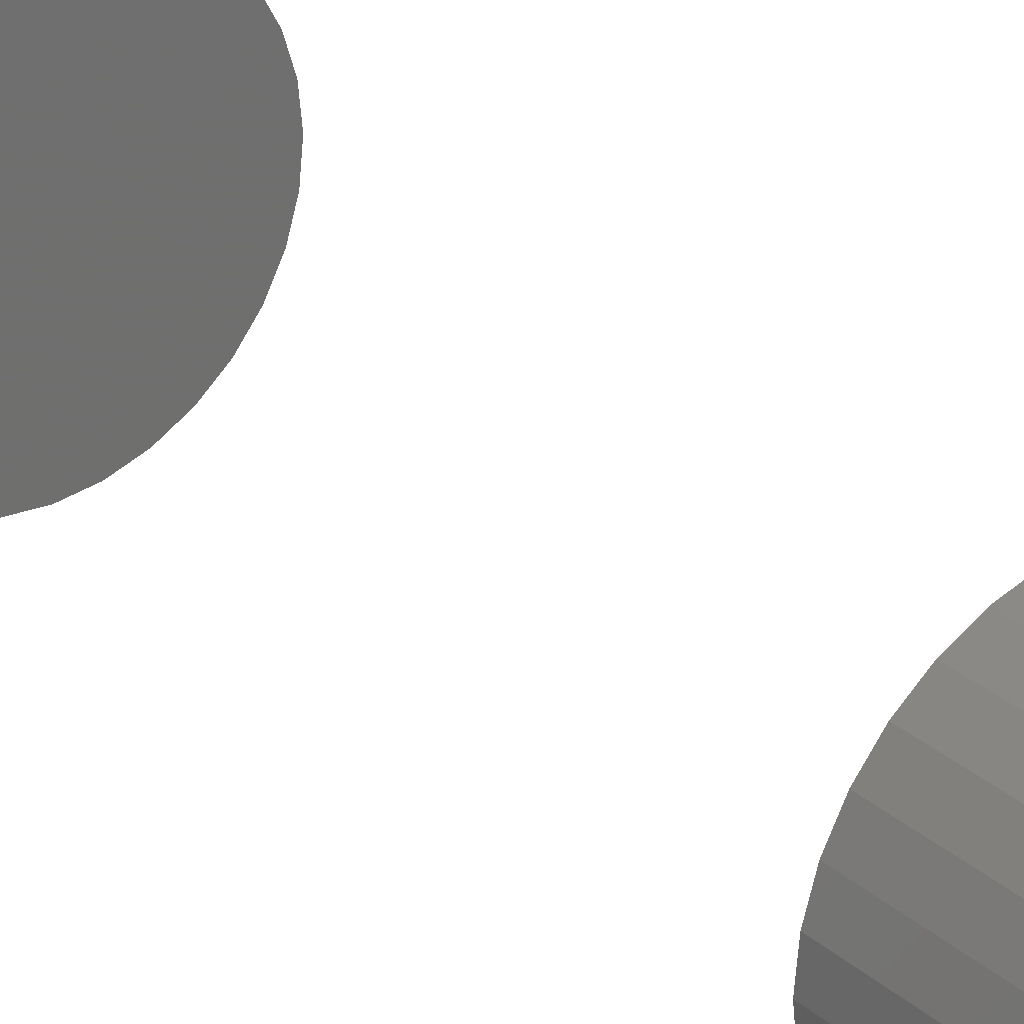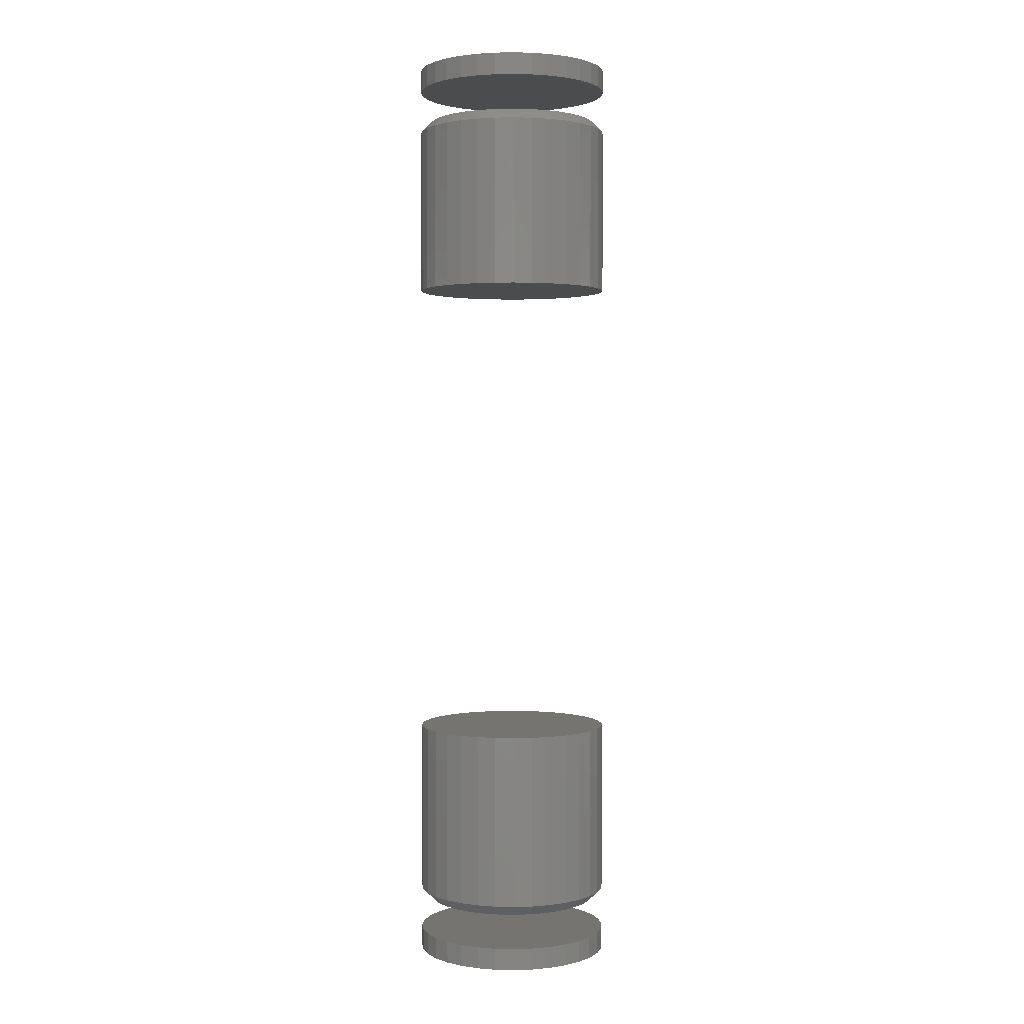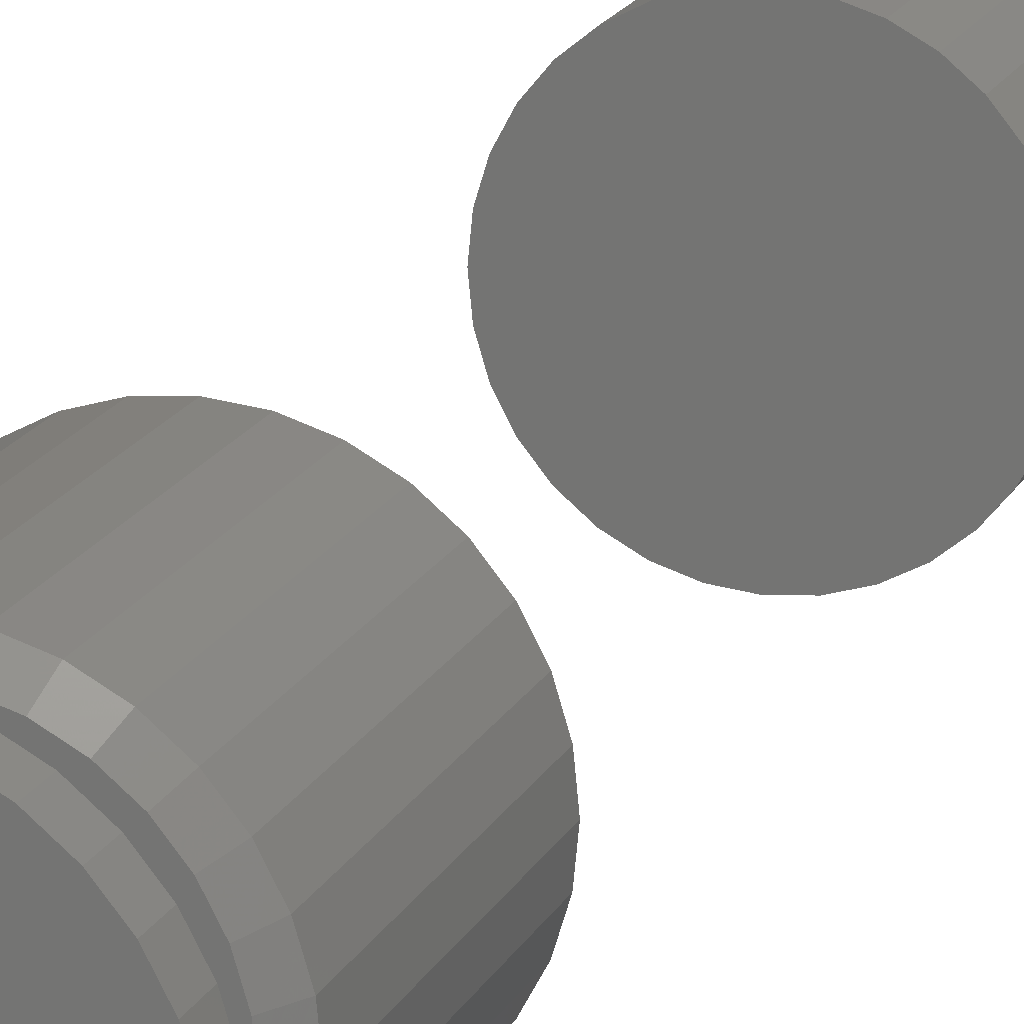
<metadata>
{"format":"stl","ext":"stl","renderer":"f3d","projection":"perspective","resolution":1024,"background":"white","views":[{"elev":28.9,"azim":142.1,"up":"+Z"},{"elev":1.8,"azim":-169.8,"up":"+Y"},{"elev":17.4,"azim":19.2,"up":"+Z"}]}
</metadata>
<code>
# stl→obj: 320 verts, 624 faces
v 0.3538 -0.1641 -0.5737
v 0.3809 -0.1641 -0.5737
v 0.3674 -0.1641 -0.5751
v 0.3407 -0.1641 -0.5698
v 0.394 -0.1641 -0.5698
v 0.3287 -0.1641 -0.5634
v 0.406 -0.1641 -0.5634
v 0.3182 -0.1641 -0.5547
v 0.4165 -0.1641 -0.5547
v 0.3095 -0.1641 -0.5442
v 0.4252 -0.1641 -0.5442
v 0.4252 -0.1641 -0.4669
v 0.3182 -0.1641 -0.4563
v 0.4165 -0.1641 -0.4563
v 0.3287 -0.1641 -0.4477
v 0.406 -0.1641 -0.4477
v 0.3407 -0.1641 -0.4412
v 0.394 -0.1641 -0.4412
v 0.3538 -0.1641 -0.4373
v 0.3809 -0.1641 -0.4373
v 0.3674 -0.1641 -0.4359
v 0.4316 -0.1641 -0.5321
v 0.3031 -0.1641 -0.5321
v 0.4356 -0.1641 -0.5191
v 0.2991 -0.1641 -0.5191
v 0.4369 -0.1641 -0.5055
v 0.2978 -0.1641 -0.5055
v 0.4356 -0.1641 -0.4919
v 0.2991 -0.1641 -0.4919
v 0.4316 -0.1641 -0.4789
v 0.3031 -0.1641 -0.4789
v 0.3095 -0.1641 -0.4669
v 0.3809 0.1695 -0.5737
v 0.3538 0.1695 -0.5737
v 0.3674 0.1695 -0.5751
v 0.394 0.1695 -0.5698
v 0.3407 0.1695 -0.5698
v 0.406 0.1695 -0.5634
v 0.3287 0.1695 -0.5634
v 0.4165 0.1695 -0.5547
v 0.3182 0.1695 -0.5547
v 0.4252 0.1695 -0.5442
v 0.3095 0.1695 -0.5442
v 0.3095 0.1695 -0.4669
v 0.4165 0.1695 -0.4563
v 0.3182 0.1695 -0.4563
v 0.406 0.1695 -0.4477
v 0.3287 0.1695 -0.4477
v 0.394 0.1695 -0.4412
v 0.3407 0.1695 -0.4412
v 0.3809 0.1695 -0.4373
v 0.3538 0.1695 -0.4373
v 0.3674 0.1695 -0.4359
v 0.3031 0.1695 -0.5321
v 0.4316 0.1695 -0.5321
v 0.2991 0.1695 -0.5191
v 0.4356 0.1695 -0.5191
v 0.2978 0.1695 -0.5055
v 0.4369 0.1695 -0.5055
v 0.2991 0.1695 -0.4919
v 0.4356 0.1695 -0.4919
v 0.3031 0.1695 -0.4789
v 0.4316 0.1695 -0.4789
v 0.4252 0.1695 -0.4669
v 0.2978 0.2891 -0.5055
v 0.2991 0.2891 -0.4919
v 0.3031 0.2891 -0.4789
v 0.3095 0.2891 -0.4669
v 0.3182 0.2891 -0.4563
v 0.3287 0.2891 -0.4477
v 0.3407 0.2891 -0.4412
v 0.3538 0.2891 -0.4373
v 0.3674 0.2891 -0.4359
v 0.3809 0.2891 -0.4373
v 0.394 0.2891 -0.4412
v 0.406 0.2891 -0.4477
v 0.4165 0.2891 -0.4563
v 0.4252 0.2891 -0.4669
v 0.4316 0.2891 -0.4789
v 0.4356 0.2891 -0.4919
v 0.4369 0.2891 -0.5055
v 0.2978 -0.2891 -0.5055
v 0.2991 -0.2891 -0.4919
v 0.3031 -0.2891 -0.4789
v 0.3095 -0.2891 -0.4669
v 0.3182 -0.2891 -0.4563
v 0.3287 -0.2891 -0.4477
v 0.3407 -0.2891 -0.4412
v 0.3538 -0.2891 -0.4373
v 0.3674 -0.2891 -0.4359
v 0.3809 -0.2891 -0.4373
v 0.394 -0.2891 -0.4412
v 0.406 -0.2891 -0.4477
v 0.4165 -0.2891 -0.4563
v 0.4252 -0.2891 -0.4669
v 0.4316 -0.2891 -0.4789
v 0.4356 -0.2891 -0.4919
v 0.4369 -0.2891 -0.5055
v 0.4356 0.2891 -0.5191
v 0.4316 0.2891 -0.5321
v 0.4252 0.2891 -0.5442
v 0.4165 0.2891 -0.5547
v 0.406 0.2891 -0.5634
v 0.394 0.2891 -0.5698
v 0.3809 0.2891 -0.5737
v 0.3674 0.2891 -0.5751
v 0.3538 0.2891 -0.5737
v 0.3407 0.2891 -0.5698
v 0.3287 0.2891 -0.5634
v 0.3182 0.2891 -0.5547
v 0.3095 0.2891 -0.5442
v 0.3031 0.2891 -0.5321
v 0.2991 0.2891 -0.5191
v 0.4356 -0.2891 -0.5191
v 0.4316 -0.2891 -0.5321
v 0.4252 -0.2891 -0.5442
v 0.4165 -0.2891 -0.5547
v 0.406 -0.2891 -0.5634
v 0.394 -0.2891 -0.5698
v 0.3809 -0.2891 -0.5737
v 0.3674 -0.2891 -0.5751
v 0.3538 -0.2891 -0.5737
v 0.3407 -0.2891 -0.5698
v 0.3287 -0.2891 -0.5634
v 0.3182 -0.2891 -0.5547
v 0.3095 -0.2891 -0.5442
v 0.3031 -0.2891 -0.5321
v 0.2991 -0.2891 -0.5191
v 0.3674 0.2969 -0.4437
v 0.3794 0.2969 -0.4449
v 0.3553 0.2969 -0.4449
v 0.3437 0.2969 -0.4485
v 0.391 0.2969 -0.4485
v 0.333 0.2969 -0.4542
v 0.4017 0.2969 -0.4542
v 0.3237 0.2969 -0.4618
v 0.411 0.2969 -0.4618
v 0.316 0.2969 -0.4712
v 0.4187 0.2969 -0.4712
v 0.411 0.2969 -0.5492
v 0.3237 0.2969 -0.5492
v 0.4187 0.2969 -0.5398
v 0.333 0.2969 -0.5569
v 0.4017 0.2969 -0.5569
v 0.3437 0.2969 -0.5626
v 0.391 0.2969 -0.5626
v 0.3553 0.2969 -0.5661
v 0.3794 0.2969 -0.5661
v 0.3674 0.2969 -0.5673
v 0.316 0.2969 -0.5398
v 0.3103 0.2969 -0.5291
v 0.4244 0.2969 -0.5291
v 0.3068 0.2969 -0.5176
v 0.4279 0.2969 -0.5176
v 0.3056 0.2969 -0.5055
v 0.4291 0.2969 -0.5055
v 0.3068 0.2969 -0.4935
v 0.4279 0.2969 -0.4935
v 0.3103 0.2969 -0.4819
v 0.4244 0.2969 -0.4819
v 0.3553 -0.2969 -0.4449
v 0.3794 -0.2969 -0.4449
v 0.3674 -0.2969 -0.4437
v 0.3437 -0.2969 -0.4485
v 0.391 -0.2969 -0.4485
v 0.333 -0.2969 -0.4542
v 0.4017 -0.2969 -0.4542
v 0.3237 -0.2969 -0.4618
v 0.411 -0.2969 -0.4618
v 0.316 -0.2969 -0.4712
v 0.4187 -0.2969 -0.4712
v 0.4187 -0.2969 -0.5398
v 0.3237 -0.2969 -0.5492
v 0.411 -0.2969 -0.5492
v 0.333 -0.2969 -0.5569
v 0.4017 -0.2969 -0.5569
v 0.3437 -0.2969 -0.5626
v 0.391 -0.2969 -0.5626
v 0.3553 -0.2969 -0.5661
v 0.3794 -0.2969 -0.5661
v 0.3674 -0.2969 -0.5673
v 0.4244 -0.2969 -0.4819
v 0.3103 -0.2969 -0.4819
v 0.4279 -0.2969 -0.4935
v 0.3068 -0.2969 -0.4935
v 0.4291 -0.2969 -0.5055
v 0.3056 -0.2969 -0.5055
v 0.4279 -0.2969 -0.5176
v 0.3068 -0.2969 -0.5176
v 0.4244 -0.2969 -0.5291
v 0.3103 -0.2969 -0.5291
v 0.316 -0.2969 -0.5398
v 0.2978 -0.3203 -0.5055
v 0.2978 -0.3359 -0.5055
v 0.2991 -0.3203 -0.4919
v 0.2991 -0.3359 -0.4919
v 0.3031 -0.3203 -0.4789
v 0.3031 -0.3359 -0.4789
v 0.3095 -0.3203 -0.4669
v 0.3095 -0.3359 -0.4669
v 0.3182 -0.3203 -0.4563
v 0.3182 -0.3359 -0.4563
v 0.3287 -0.3203 -0.4477
v 0.3287 -0.3359 -0.4477
v 0.3407 -0.3203 -0.4412
v 0.3407 -0.3359 -0.4412
v 0.3538 -0.3203 -0.4373
v 0.3538 -0.3359 -0.4373
v 0.3674 -0.3203 -0.4359
v 0.3674 -0.3359 -0.4359
v 0.3809 -0.3203 -0.4373
v 0.3809 -0.3359 -0.4373
v 0.394 -0.3203 -0.4412
v 0.394 -0.3359 -0.4412
v 0.406 -0.3203 -0.4477
v 0.406 -0.3359 -0.4477
v 0.4165 -0.3203 -0.4563
v 0.4165 -0.3359 -0.4563
v 0.4252 -0.3203 -0.4669
v 0.4252 -0.3359 -0.4669
v 0.4316 -0.3203 -0.4789
v 0.4316 -0.3359 -0.4789
v 0.4356 -0.3203 -0.4919
v 0.4356 -0.3359 -0.4919
v 0.4369 -0.3203 -0.5055
v 0.4369 -0.3359 -0.5055
v 0.2978 0.3359 -0.5055
v 0.2978 0.3203 -0.5055
v 0.2991 0.3359 -0.4919
v 0.2991 0.3203 -0.4919
v 0.3031 0.3359 -0.4789
v 0.3031 0.3203 -0.4789
v 0.3095 0.3359 -0.4669
v 0.3095 0.3203 -0.4669
v 0.3182 0.3359 -0.4563
v 0.3182 0.3203 -0.4563
v 0.3287 0.3359 -0.4477
v 0.3287 0.3203 -0.4477
v 0.3407 0.3359 -0.4412
v 0.3407 0.3203 -0.4412
v 0.3538 0.3359 -0.4373
v 0.3538 0.3203 -0.4373
v 0.3674 0.3359 -0.4359
v 0.3674 0.3203 -0.4359
v 0.3809 0.3359 -0.4373
v 0.3809 0.3203 -0.4373
v 0.394 0.3359 -0.4412
v 0.394 0.3203 -0.4412
v 0.406 0.3359 -0.4477
v 0.406 0.3203 -0.4477
v 0.4165 0.3359 -0.4563
v 0.4165 0.3203 -0.4563
v 0.4252 0.3359 -0.4669
v 0.4252 0.3203 -0.4669
v 0.4316 0.3359 -0.4789
v 0.4316 0.3203 -0.4789
v 0.4356 0.3359 -0.4919
v 0.4356 0.3203 -0.4919
v 0.4369 0.3359 -0.5055
v 0.4369 0.3203 -0.5055
v 0.4356 -0.3203 -0.5191
v 0.4356 -0.3359 -0.5191
v 0.4316 -0.3203 -0.5321
v 0.4316 -0.3359 -0.5321
v 0.4252 -0.3203 -0.5442
v 0.4252 -0.3359 -0.5442
v 0.4165 -0.3203 -0.5547
v 0.4165 -0.3359 -0.5547
v 0.406 -0.3203 -0.5634
v 0.406 -0.3359 -0.5634
v 0.394 -0.3203 -0.5698
v 0.394 -0.3359 -0.5698
v 0.3809 -0.3203 -0.5737
v 0.3809 -0.3359 -0.5737
v 0.3674 -0.3203 -0.5751
v 0.3674 -0.3359 -0.5751
v 0.3538 -0.3203 -0.5737
v 0.3538 -0.3359 -0.5737
v 0.3407 -0.3203 -0.5698
v 0.3407 -0.3359 -0.5698
v 0.3287 -0.3203 -0.5634
v 0.3287 -0.3359 -0.5634
v 0.3182 -0.3203 -0.5547
v 0.3182 -0.3359 -0.5547
v 0.3095 -0.3203 -0.5442
v 0.3095 -0.3359 -0.5442
v 0.3031 -0.3203 -0.5321
v 0.3031 -0.3359 -0.5321
v 0.2991 -0.3203 -0.5191
v 0.2991 -0.3359 -0.5191
v 0.4356 0.3359 -0.5191
v 0.4356 0.3203 -0.5191
v 0.4316 0.3359 -0.5321
v 0.4316 0.3203 -0.5321
v 0.4252 0.3359 -0.5442
v 0.4252 0.3203 -0.5442
v 0.4165 0.3359 -0.5547
v 0.4165 0.3203 -0.5547
v 0.406 0.3359 -0.5634
v 0.406 0.3203 -0.5634
v 0.394 0.3359 -0.5698
v 0.394 0.3203 -0.5698
v 0.3809 0.3359 -0.5737
v 0.3809 0.3203 -0.5737
v 0.3674 0.3359 -0.5751
v 0.3674 0.3203 -0.5751
v 0.3538 0.3359 -0.5737
v 0.3538 0.3203 -0.5737
v 0.3407 0.3359 -0.5698
v 0.3407 0.3203 -0.5698
v 0.3287 0.3359 -0.5634
v 0.3287 0.3203 -0.5634
v 0.3182 0.3359 -0.5547
v 0.3182 0.3203 -0.5547
v 0.3095 0.3359 -0.5442
v 0.3095 0.3203 -0.5442
v 0.3031 0.3359 -0.5321
v 0.3031 0.3203 -0.5321
v 0.2991 0.3359 -0.5191
v 0.2991 0.3203 -0.5191
f 1 2 3
f 2 1 4
f 2 4 5
f 5 4 6
f 5 6 7
f 7 6 8
f 7 8 9
f 9 8 10
f 9 10 11
f 12 13 14
f 14 13 15
f 14 15 16
f 16 15 17
f 16 17 18
f 18 17 19
f 18 19 20
f 20 19 21
f 11 10 22
f 22 10 23
f 22 23 24
f 24 23 25
f 24 25 26
f 26 25 27
f 26 27 28
f 28 27 29
f 28 29 30
f 30 29 31
f 30 31 12
f 12 31 32
f 12 32 13
f 33 34 35
f 34 33 36
f 34 36 37
f 37 36 38
f 37 38 39
f 39 38 40
f 39 40 41
f 41 40 42
f 41 42 43
f 44 45 46
f 46 45 47
f 46 47 48
f 48 47 49
f 48 49 50
f 50 49 51
f 50 51 52
f 52 51 53
f 43 42 54
f 54 42 55
f 54 55 56
f 56 55 57
f 56 57 58
f 58 57 59
f 58 59 60
f 60 59 61
f 60 61 62
f 62 61 63
f 62 63 44
f 44 63 64
f 44 64 45
f 65 58 66
f 66 58 60
f 66 60 67
f 67 60 62
f 67 62 68
f 68 62 44
f 68 44 69
f 69 44 46
f 69 46 70
f 70 46 48
f 70 48 71
f 71 48 50
f 71 50 72
f 72 50 52
f 72 52 73
f 73 52 53
f 73 53 74
f 74 53 51
f 74 51 75
f 75 51 49
f 75 49 76
f 76 49 47
f 76 47 77
f 77 47 45
f 77 45 78
f 78 45 64
f 78 64 79
f 79 64 63
f 79 63 80
f 80 63 61
f 80 61 81
f 81 61 59
f 27 82 29
f 29 82 83
f 29 83 31
f 31 83 84
f 31 84 32
f 32 84 85
f 32 85 13
f 13 85 86
f 13 86 15
f 15 86 87
f 15 87 17
f 17 87 88
f 17 88 19
f 19 88 89
f 19 89 21
f 21 89 90
f 21 90 20
f 20 90 91
f 20 91 18
f 18 91 92
f 18 92 16
f 16 92 93
f 16 93 14
f 14 93 94
f 14 94 12
f 12 94 95
f 12 95 30
f 30 95 96
f 30 96 28
f 28 96 97
f 28 97 26
f 26 97 98
f 81 59 99
f 99 59 57
f 99 57 100
f 100 57 55
f 100 55 101
f 101 55 42
f 101 42 102
f 102 42 40
f 102 40 103
f 103 40 38
f 103 38 104
f 104 38 36
f 104 36 105
f 105 36 33
f 105 33 106
f 106 33 35
f 106 35 107
f 107 35 34
f 107 34 108
f 108 34 37
f 108 37 109
f 109 37 39
f 109 39 110
f 110 39 41
f 110 41 111
f 111 41 43
f 111 43 112
f 112 43 54
f 112 54 113
f 113 54 56
f 113 56 65
f 65 56 58
f 26 98 24
f 24 98 114
f 24 114 22
f 22 114 115
f 22 115 11
f 11 115 116
f 11 116 9
f 9 116 117
f 9 117 7
f 7 117 118
f 7 118 5
f 5 118 119
f 5 119 2
f 2 119 120
f 2 120 3
f 3 120 121
f 3 121 1
f 1 121 122
f 1 122 4
f 4 122 123
f 4 123 6
f 6 123 124
f 6 124 8
f 8 124 125
f 8 125 10
f 10 125 126
f 10 126 23
f 23 126 127
f 23 127 25
f 25 127 128
f 25 128 27
f 27 128 82
f 129 130 131
f 132 131 130
f 133 132 130
f 134 132 133
f 135 134 133
f 136 134 135
f 137 136 135
f 138 136 137
f 139 138 137
f 140 141 142
f 143 141 140
f 144 143 140
f 145 143 144
f 146 145 144
f 147 145 146
f 148 147 146
f 149 147 148
f 141 150 142
f 142 150 151
f 142 151 152
f 152 151 153
f 152 153 154
f 154 153 155
f 154 155 156
f 156 155 157
f 156 157 158
f 158 157 159
f 158 159 160
f 160 159 138
f 160 138 139
f 155 113 65
f 155 153 113
f 81 154 156
f 81 99 154
f 151 112 113
f 151 113 153
f 150 110 111
f 111 112 150
f 150 112 151
f 145 108 109
f 145 109 143
f 109 141 143
f 147 106 107
f 107 108 147
f 147 108 145
f 146 104 105
f 146 105 148
f 105 149 148
f 144 102 103
f 103 104 144
f 144 104 146
f 152 100 101
f 152 101 142
f 101 140 142
f 99 100 154
f 154 100 152
f 110 150 141
f 141 109 110
f 106 147 149
f 149 105 106
f 102 144 140
f 140 101 102
f 156 80 81
f 156 158 80
f 65 157 155
f 65 66 157
f 160 79 80
f 160 80 158
f 139 77 78
f 78 79 139
f 139 79 160
f 133 75 76
f 133 76 135
f 76 137 135
f 130 73 74
f 74 75 130
f 130 75 133
f 132 71 72
f 132 72 131
f 72 129 131
f 134 69 70
f 70 71 134
f 134 71 132
f 159 67 68
f 159 68 138
f 68 136 138
f 66 67 157
f 157 67 159
f 77 139 137
f 137 76 77
f 73 130 129
f 129 72 73
f 69 134 136
f 136 68 69
f 161 162 163
f 162 161 164
f 162 164 165
f 165 164 166
f 165 166 167
f 167 166 168
f 167 168 169
f 169 168 170
f 169 170 171
f 172 173 174
f 174 173 175
f 174 175 176
f 176 175 177
f 176 177 178
f 178 177 179
f 178 179 180
f 180 179 181
f 171 170 182
f 182 170 183
f 182 183 184
f 184 183 185
f 184 185 186
f 186 185 187
f 186 187 188
f 188 187 189
f 188 189 190
f 190 189 191
f 190 191 172
f 172 191 192
f 172 192 173
f 186 188 98
f 188 114 98
f 82 128 187
f 128 189 187
f 128 127 191
f 189 128 191
f 126 125 192
f 192 127 126
f 191 127 192
f 124 123 177
f 175 124 177
f 175 173 124
f 122 121 179
f 179 123 122
f 177 123 179
f 120 119 178
f 180 120 178
f 180 181 120
f 118 117 176
f 176 119 118
f 178 119 176
f 116 115 190
f 172 116 190
f 172 174 116
f 188 115 114
f 190 115 188
f 173 192 125
f 125 124 173
f 181 179 121
f 121 120 181
f 174 176 117
f 117 116 174
f 187 185 82
f 185 83 82
f 98 97 186
f 97 184 186
f 97 96 182
f 184 97 182
f 95 94 171
f 171 96 95
f 182 96 171
f 93 92 165
f 167 93 165
f 167 169 93
f 91 90 162
f 162 92 91
f 165 92 162
f 89 88 164
f 161 89 164
f 161 163 89
f 87 86 166
f 166 88 87
f 164 88 166
f 85 84 183
f 170 85 183
f 170 168 85
f 185 84 83
f 183 84 185
f 169 171 94
f 94 93 169
f 163 162 90
f 90 89 163
f 168 166 86
f 86 85 168
f 193 194 195
f 195 194 196
f 195 196 197
f 197 196 198
f 197 198 199
f 199 198 200
f 199 200 201
f 201 200 202
f 201 202 203
f 203 202 204
f 203 204 205
f 205 204 206
f 205 206 207
f 207 206 208
f 207 208 209
f 209 208 210
f 209 210 211
f 211 210 212
f 211 212 213
f 213 212 214
f 213 214 215
f 215 214 216
f 215 216 217
f 217 216 218
f 217 218 219
f 219 218 220
f 219 220 221
f 221 220 222
f 221 222 223
f 223 222 224
f 223 224 225
f 225 224 226
f 227 228 229
f 229 228 230
f 229 230 231
f 231 230 232
f 231 232 233
f 233 232 234
f 233 234 235
f 235 234 236
f 235 236 237
f 237 236 238
f 237 238 239
f 239 238 240
f 239 240 241
f 241 240 242
f 241 242 243
f 243 242 244
f 243 244 245
f 245 244 246
f 245 246 247
f 247 246 248
f 247 248 249
f 249 248 250
f 249 250 251
f 251 250 252
f 251 252 253
f 253 252 254
f 253 254 255
f 255 254 256
f 255 256 257
f 257 256 258
f 257 258 259
f 259 258 260
f 225 226 261
f 261 226 262
f 261 262 263
f 263 262 264
f 263 264 265
f 265 264 266
f 265 266 267
f 267 266 268
f 267 268 269
f 269 268 270
f 269 270 271
f 271 270 272
f 271 272 273
f 273 272 274
f 273 274 275
f 275 274 276
f 275 276 277
f 277 276 278
f 277 278 279
f 279 278 280
f 279 280 281
f 281 280 282
f 281 282 283
f 283 282 284
f 283 284 285
f 285 284 286
f 285 286 287
f 287 286 288
f 287 288 289
f 289 288 290
f 289 290 193
f 193 290 194
f 259 260 291
f 291 260 292
f 291 292 293
f 293 292 294
f 293 294 295
f 295 294 296
f 295 296 297
f 297 296 298
f 297 298 299
f 299 298 300
f 299 300 301
f 301 300 302
f 301 302 303
f 303 302 304
f 303 304 305
f 305 304 306
f 305 306 307
f 307 306 308
f 307 308 309
f 309 308 310
f 309 310 311
f 311 310 312
f 311 312 313
f 313 312 314
f 313 314 315
f 315 314 316
f 315 316 317
f 317 316 318
f 317 318 319
f 319 318 320
f 319 320 227
f 227 320 228
f 242 246 244
f 246 242 240
f 246 240 248
f 248 240 238
f 248 238 250
f 250 238 236
f 250 236 252
f 252 236 234
f 252 234 254
f 296 314 298
f 298 314 312
f 298 312 300
f 300 312 310
f 300 310 302
f 302 310 308
f 302 308 304
f 304 308 306
f 254 234 256
f 256 234 232
f 256 232 258
f 258 232 230
f 258 230 260
f 260 230 228
f 260 228 292
f 292 228 320
f 292 320 294
f 294 320 318
f 294 318 296
f 296 318 316
f 296 316 314
f 209 211 207
f 205 207 211
f 213 205 211
f 203 205 213
f 215 203 213
f 201 203 215
f 217 201 215
f 199 201 217
f 219 199 217
f 267 283 265
f 281 283 267
f 269 281 267
f 279 281 269
f 271 279 269
f 277 279 271
f 273 277 271
f 275 277 273
f 283 285 265
f 265 285 287
f 265 287 263
f 263 287 289
f 263 289 261
f 261 289 193
f 261 193 225
f 225 193 195
f 225 195 223
f 223 195 197
f 223 197 221
f 221 197 199
f 221 199 219
f 243 245 241
f 239 241 245
f 247 239 245
f 237 239 247
f 249 237 247
f 235 237 249
f 251 235 249
f 233 235 251
f 253 233 251
f 297 313 295
f 311 313 297
f 299 311 297
f 309 311 299
f 301 309 299
f 307 309 301
f 303 307 301
f 305 307 303
f 313 315 295
f 295 315 317
f 295 317 293
f 293 317 319
f 293 319 291
f 291 319 227
f 291 227 259
f 259 227 229
f 259 229 257
f 257 229 231
f 257 231 255
f 255 231 233
f 255 233 253
f 208 212 210
f 212 208 206
f 212 206 214
f 214 206 204
f 214 204 216
f 216 204 202
f 216 202 218
f 218 202 200
f 218 200 220
f 266 284 268
f 268 284 282
f 268 282 270
f 270 282 280
f 270 280 272
f 272 280 278
f 272 278 274
f 274 278 276
f 220 200 222
f 222 200 198
f 222 198 224
f 224 198 196
f 224 196 226
f 226 196 194
f 226 194 262
f 262 194 290
f 262 290 264
f 264 290 288
f 264 288 266
f 266 288 286
f 266 286 284

</code>
